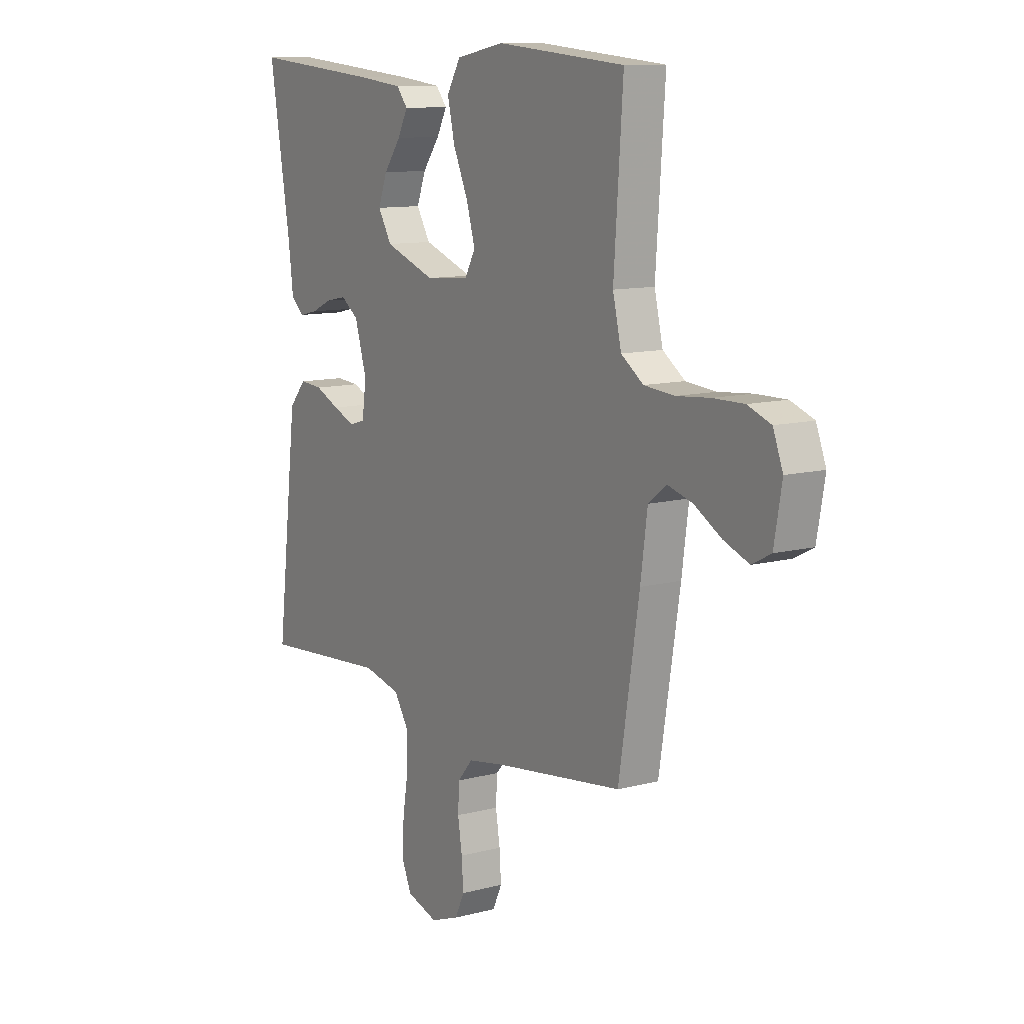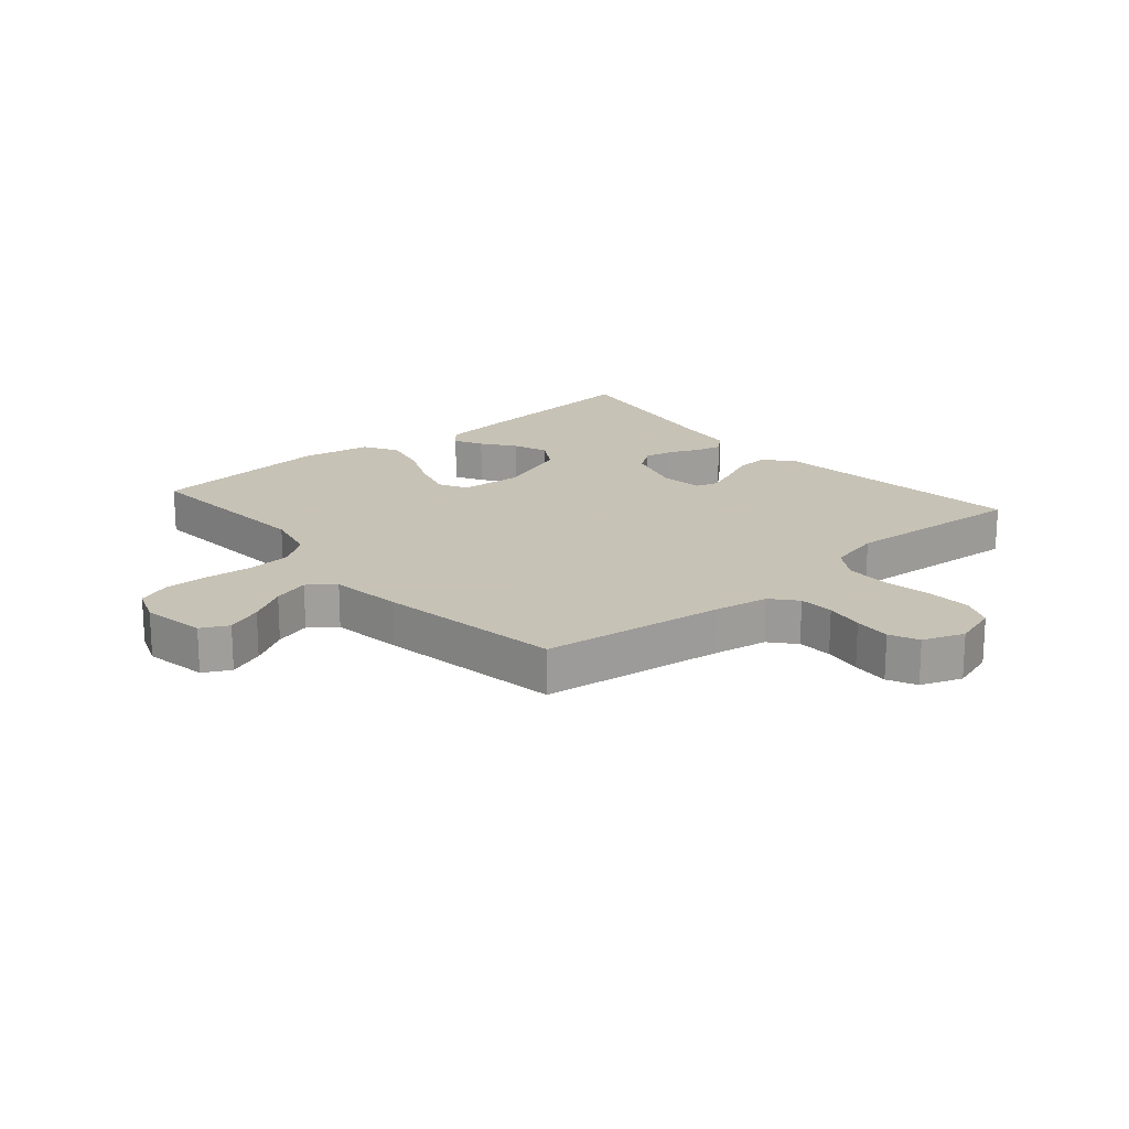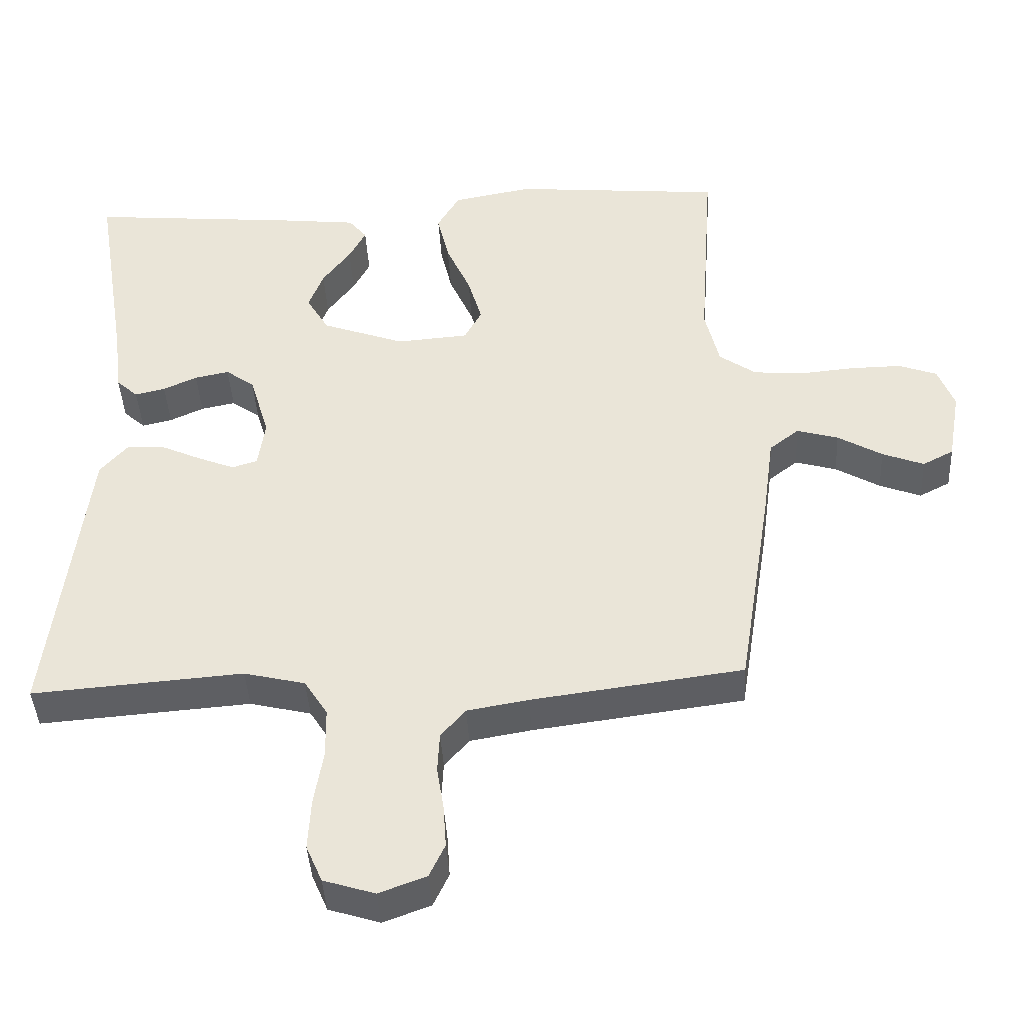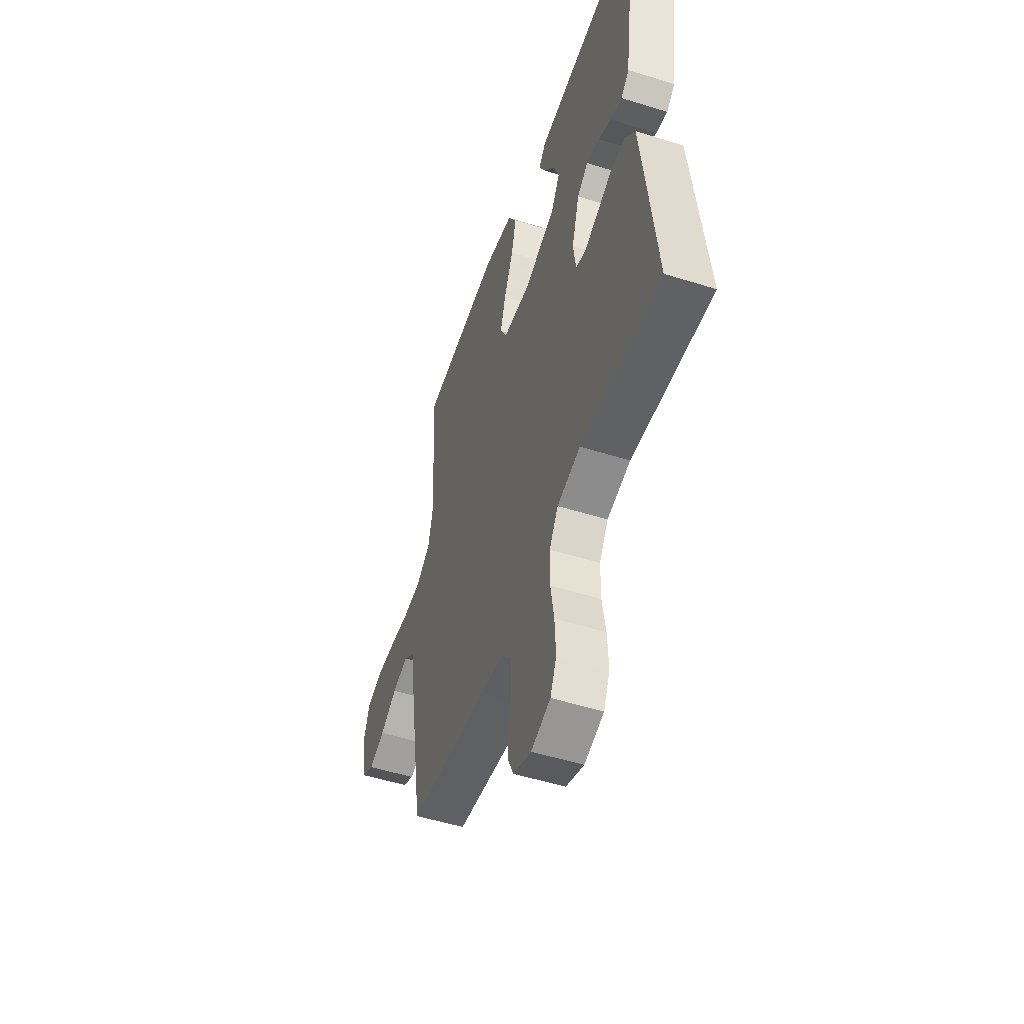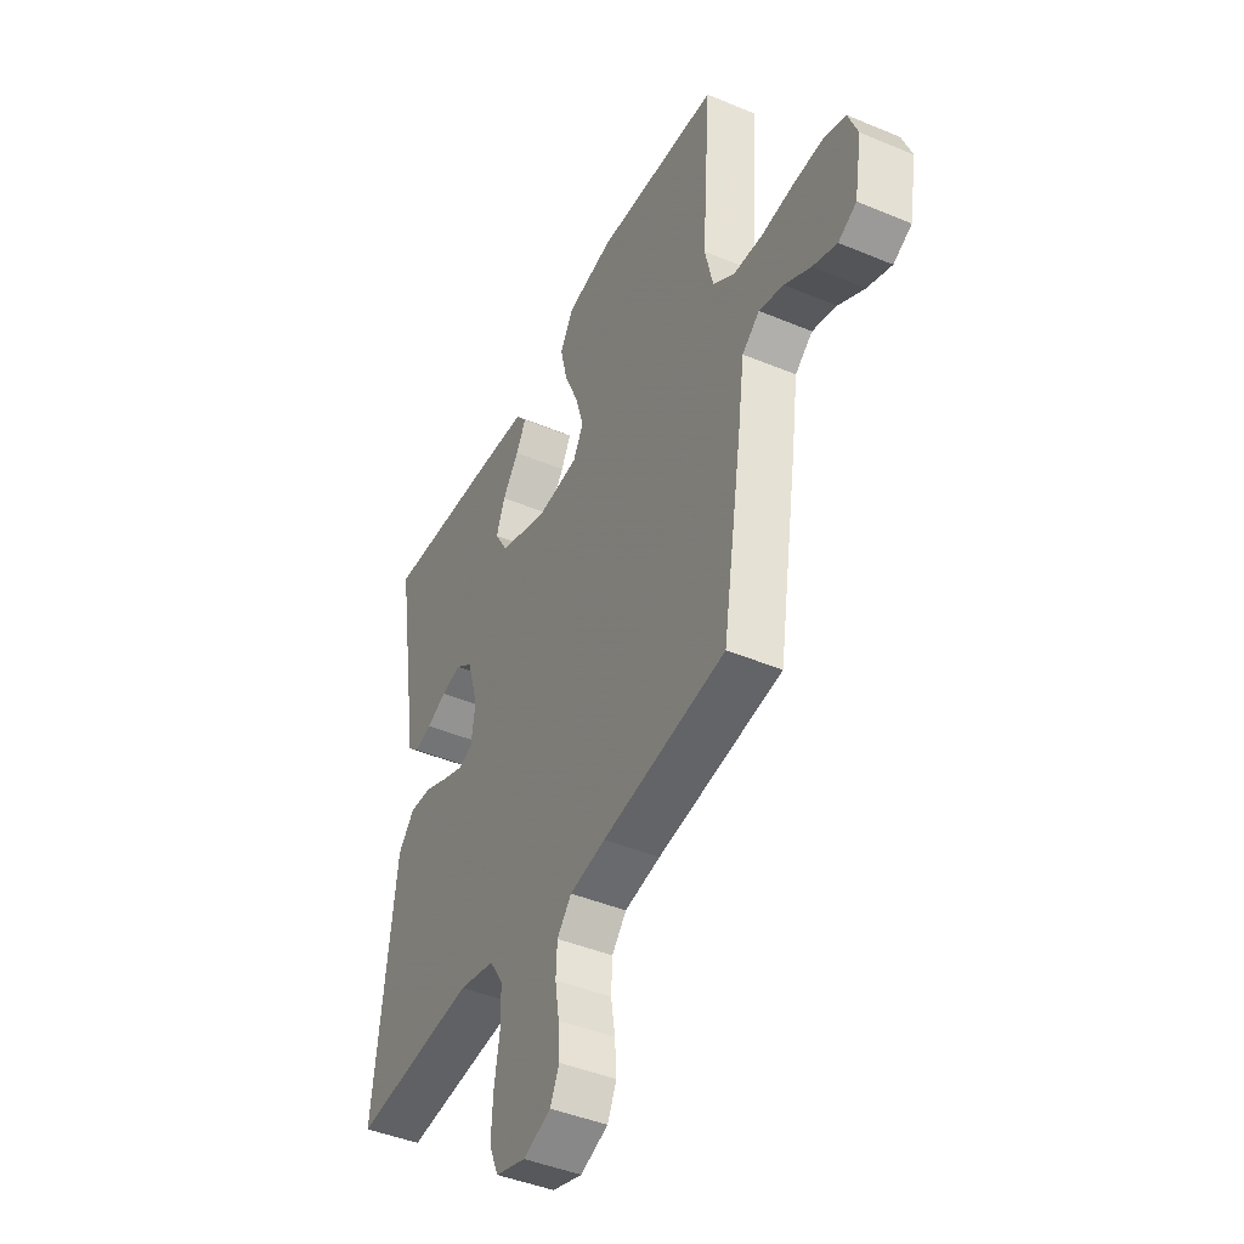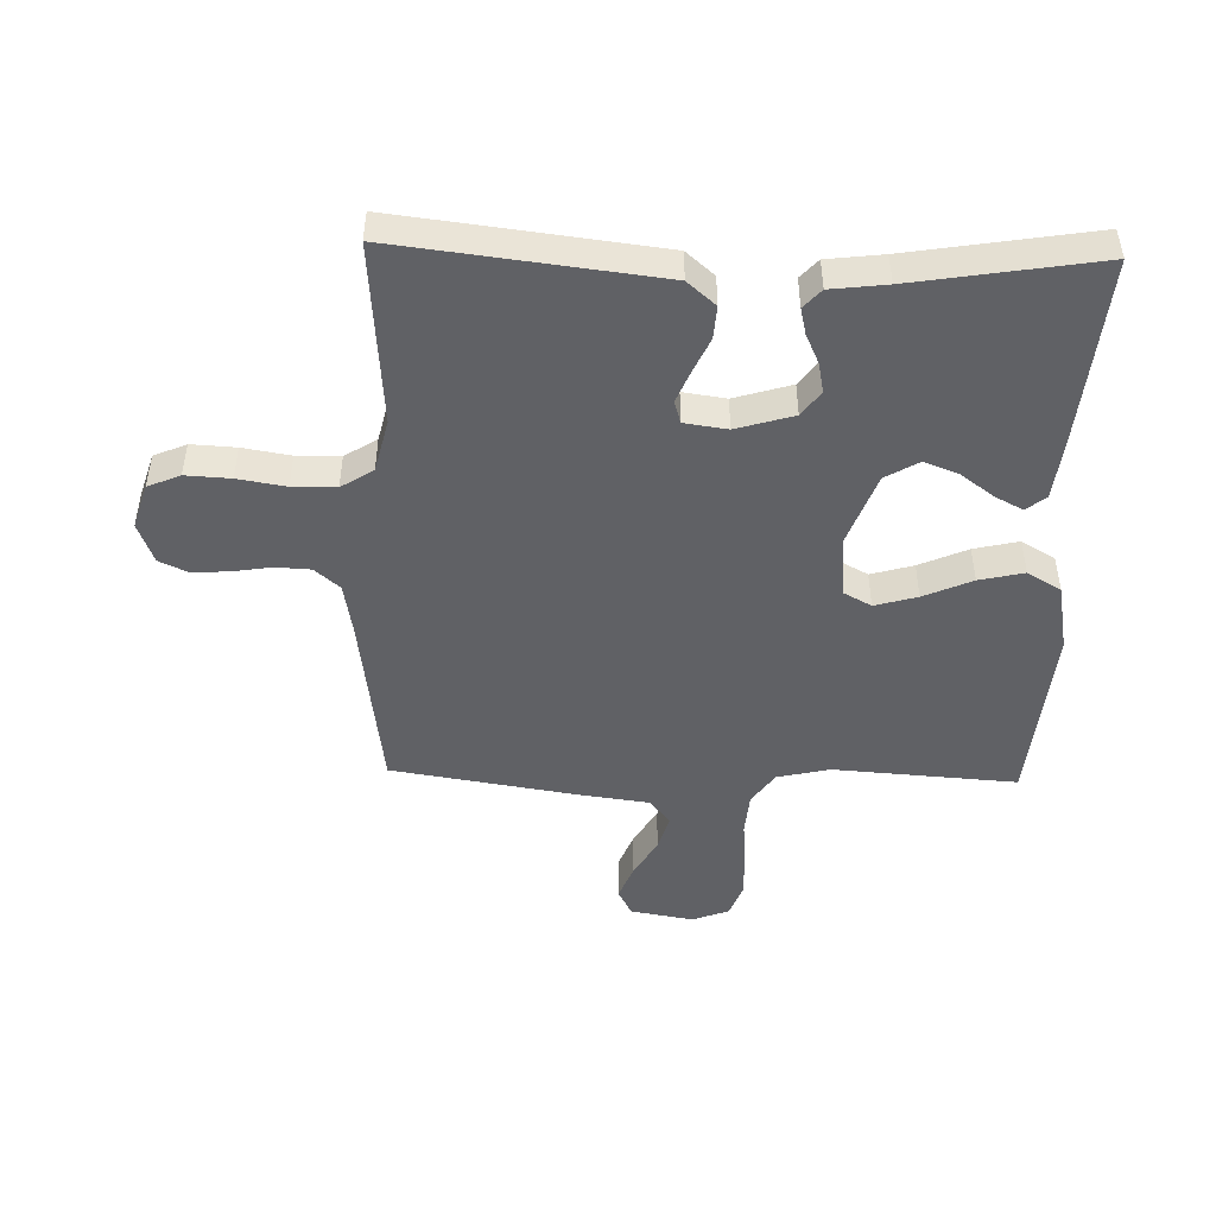
<metadata>
{"format":"obj","ext":"obj","renderer":"f3d","projection":"perspective","resolution":1024,"background":"white","views":[{"elev":11.0,"azim":56.9,"up":"+Z"},{"elev":19.1,"azim":139.3,"up":"+Y"},{"elev":-41.7,"azim":3.1,"up":"+Z"},{"elev":-51.0,"azim":-108.9,"up":"+Z"},{"elev":-44.0,"azim":63.9,"up":"+Z"},{"elev":-47.4,"azim":-91.6,"up":"+Y"}]}
</metadata>
<code>
v 0.5 0.07 -0.5
v 0.2 0.07 -0.54
v 0.113 0.07 -0.555
v 0.078 0.07 -0.596
v 0.075 0.07 -0.653
v 0.085 0.07 -0.716
v 0.089 0.07 -0.776
v 0.067 0.07 -0.823
v 0 0.07 -0.848
v -0.073 0.07 -0.825
v -0.096 0.07 -0.772
v -0.092 0.07 -0.699
v -0.079 0.07 -0.621
v -0.08 0.07 -0.55
v -0.113 0.07 -0.498
v -0.2 0.07 -0.477
v -0.5 0.07 -0.5
v -0.464 0.07 -0.2
v -0.449 0.07 -0.076
v -0.409 0.07 -0.03
v -0.355 0.07 -0.034
v -0.298 0.07 -0.06
v -0.246 0.07 -0.081
v -0.21 0.07 -0.07
v -0.2 0.07 0
v -0.228 0.07 0.093
v -0.269 0.07 0.123
v -0.318 0.07 0.113
v -0.366 0.07 0.091
v -0.409 0.07 0.081
v -0.44 0.07 0.109
v -0.451 0.07 0.2
v -0.5 0.07 0.5
v -0.2 0.07 0.473
v -0.091 0.07 0.461
v -0.065 0.07 0.429
v -0.089 0.07 0.383
v -0.129 0.07 0.329
v -0.15 0.07 0.273
v -0.118 0.07 0.219
v 0 0.07 0.176
v 0.102 0.07 0.184
v 0.127 0.07 0.23
v 0.107 0.07 0.299
v 0.072 0.07 0.378
v 0.055 0.07 0.451
v 0.087 0.07 0.506
v 0.2 0.07 0.527
v 0.5 0.07 0.5
v 0.479 0.07 0.2
v 0.499 0.07 0.115
v 0.551 0.07 0.078
v 0.622 0.07 0.072
v 0.7 0.07 0.079
v 0.772 0.07 0.08
v 0.826 0.07 0.06
v 0.849 0.07 0
v 0.831 0.07 -0.103
v 0.787 0.07 -0.126
v 0.728 0.07 -0.103
v 0.665 0.07 -0.066
v 0.606 0.07 -0.049
v 0.564 0.07 -0.082
v 0.548 0.07 -0.2
v 0.5 0 -0.5
v 0.2 0 -0.54
v 0.113 0 -0.555
v 0.078 0 -0.596
v 0.075 0 -0.653
v 0.085 0 -0.716
v 0.089 0 -0.776
v 0.067 0 -0.823
v 0 0 -0.848
v -0.073 0 -0.825
v -0.096 0 -0.772
v -0.092 0 -0.699
v -0.079 0 -0.621
v -0.08 0 -0.55
v -0.113 0 -0.498
v -0.2 0 -0.477
v -0.5 0 -0.5
v -0.464 0 -0.2
v -0.449 0 -0.076
v -0.409 0 -0.03
v -0.355 0 -0.034
v -0.298 0 -0.06
v -0.246 0 -0.081
v -0.21 0 -0.07
v -0.2 0 0
v -0.228 0 0.093
v -0.269 0 0.123
v -0.318 0 0.113
v -0.366 0 0.091
v -0.409 0 0.081
v -0.44 0 0.109
v -0.451 0 0.2
v -0.5 0 0.5
v -0.2 0 0.473
v -0.091 0 0.461
v -0.065 0 0.429
v -0.089 0 0.383
v -0.129 0 0.329
v -0.15 0 0.273
v -0.118 0 0.219
v 0 0 0.176
v 0.102 0 0.184
v 0.127 0 0.23
v 0.107 0 0.299
v 0.072 0 0.378
v 0.055 0 0.451
v 0.087 0 0.506
v 0.2 0 0.527
v 0.5 0 0.5
v 0.479 0 0.2
v 0.499 0 0.115
v 0.551 0 0.078
v 0.622 0 0.072
v 0.7 0 0.079
v 0.772 0 0.08
v 0.826 0 0.06
v 0.849 0 0
v 0.831 0 -0.103
v 0.787 0 -0.126
v 0.728 0 -0.103
v 0.665 0 -0.066
v 0.606 0 -0.049
v 0.564 0 -0.082
v 0.548 0 -0.2
f 63 64 1 2
f 58 59 60 61
f 58 61 62
f 57 58 62
f 56 57 62
f 53 54 55 56
f 53 56 62
f 52 53 62 63
f 47 48 49 50
f 47 50 51
f 44 45 46 47
f 43 44 47 51
f 42 43 51 52
f 35 36 37 38
f 35 38 39
f 32 33 34 35
f 32 35 39
f 31 32 39 40
f 28 29 30 31
f 27 28 31 40
f 19 20 21 22
f 19 22 23
f 16 17 18 19
f 15 16 19 23
f 14 15 23 24
f 10 11 12 13
f 10 13 14
f 9 10 14
f 8 9 14
f 5 6 7 8
f 5 8 14 24
f 52 63 2 3
f 41 42 52 3
f 26 27 40 41
f 25 26 41 3
f 4 5 24 25
f 3 4 25
f 66 65 128 127
f 125 124 123 122
f 126 125 122
f 126 122 121
f 126 121 120
f 120 119 118 117
f 126 120 117
f 127 126 117 116
f 114 113 112 111
f 115 114 111
f 111 110 109 108
f 115 111 108 107
f 116 115 107 106
f 102 101 100 99
f 103 102 99
f 99 98 97 96
f 103 99 96
f 104 103 96 95
f 95 94 93 92
f 104 95 92 91
f 86 85 84 83
f 87 86 83
f 83 82 81 80
f 87 83 80 79
f 88 87 79 78
f 77 76 75 74
f 78 77 74
f 78 74 73
f 78 73 72
f 72 71 70 69
f 88 78 72 69
f 67 66 127 116
f 67 116 106 105
f 105 104 91 90
f 67 105 90 89
f 89 88 69 68
f 89 68 67
f 1 65 66 2
f 2 66 67 3
f 3 67 68 4
f 4 68 69 5
f 5 69 70 6
f 6 70 71 7
f 7 71 72 8
f 8 72 73 9
f 9 73 74 10
f 10 74 75 11
f 11 75 76 12
f 12 76 77 13
f 13 77 78 14
f 14 78 79 15
f 15 79 80 16
f 16 80 81 17
f 17 81 82 18
f 18 82 83 19
f 19 83 84 20
f 20 84 85 21
f 21 85 86 22
f 22 86 87 23
f 23 87 88 24
f 24 88 89 25
f 25 89 90 26
f 26 90 91 27
f 27 91 92 28
f 28 92 93 29
f 29 93 94 30
f 30 94 95 31
f 31 95 96 32
f 32 96 97 33
f 33 97 98 34
f 34 98 99 35
f 35 99 100 36
f 36 100 101 37
f 37 101 102 38
f 38 102 103 39
f 39 103 104 40
f 40 104 105 41
f 41 105 106 42
f 42 106 107 43
f 43 107 108 44
f 44 108 109 45
f 45 109 110 46
f 46 110 111 47
f 47 111 112 48
f 48 112 113 49
f 49 113 114 50
f 50 114 115 51
f 51 115 116 52
f 52 116 117 53
f 53 117 118 54
f 54 118 119 55
f 55 119 120 56
f 56 120 121 57
f 57 121 122 58
f 58 122 123 59
f 59 123 124 60
f 60 124 125 61
f 61 125 126 62
f 62 126 127 63
f 63 127 128 64
f 64 128 65 1

</code>
